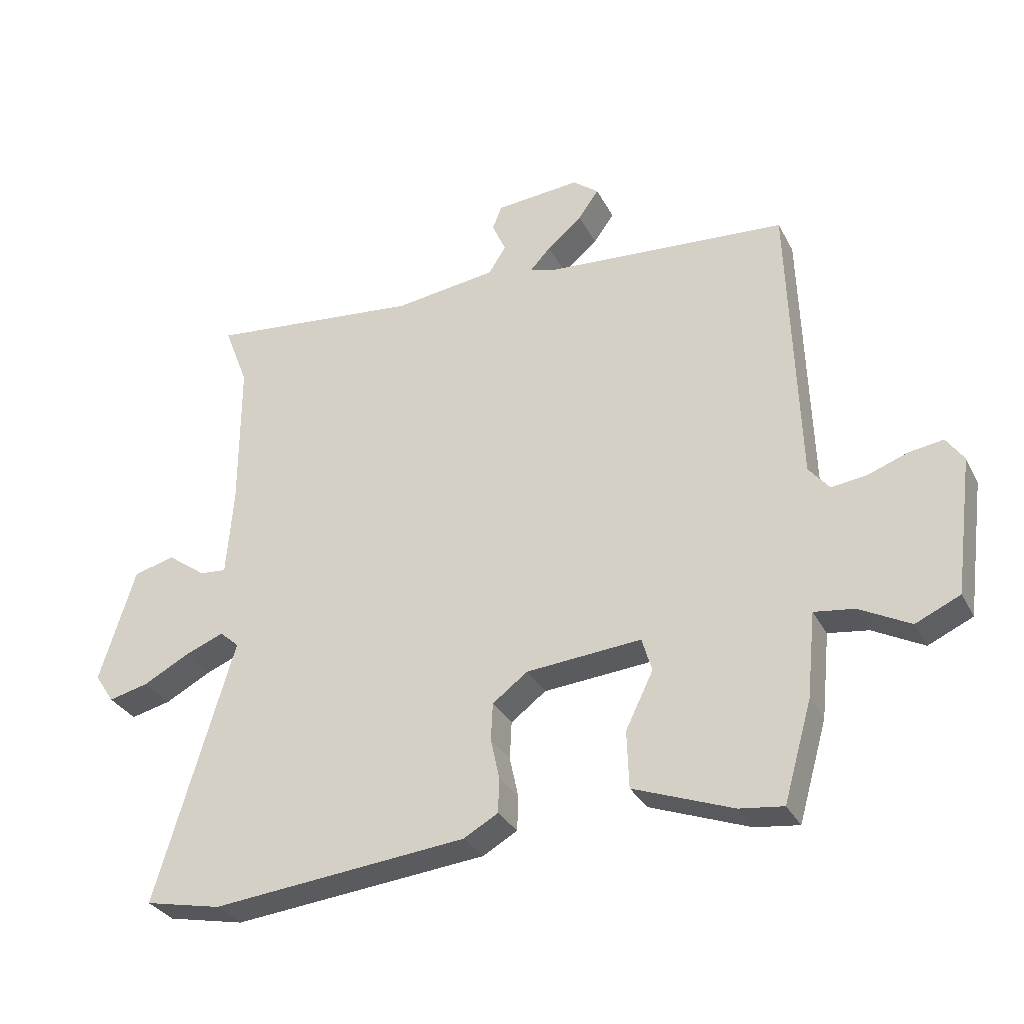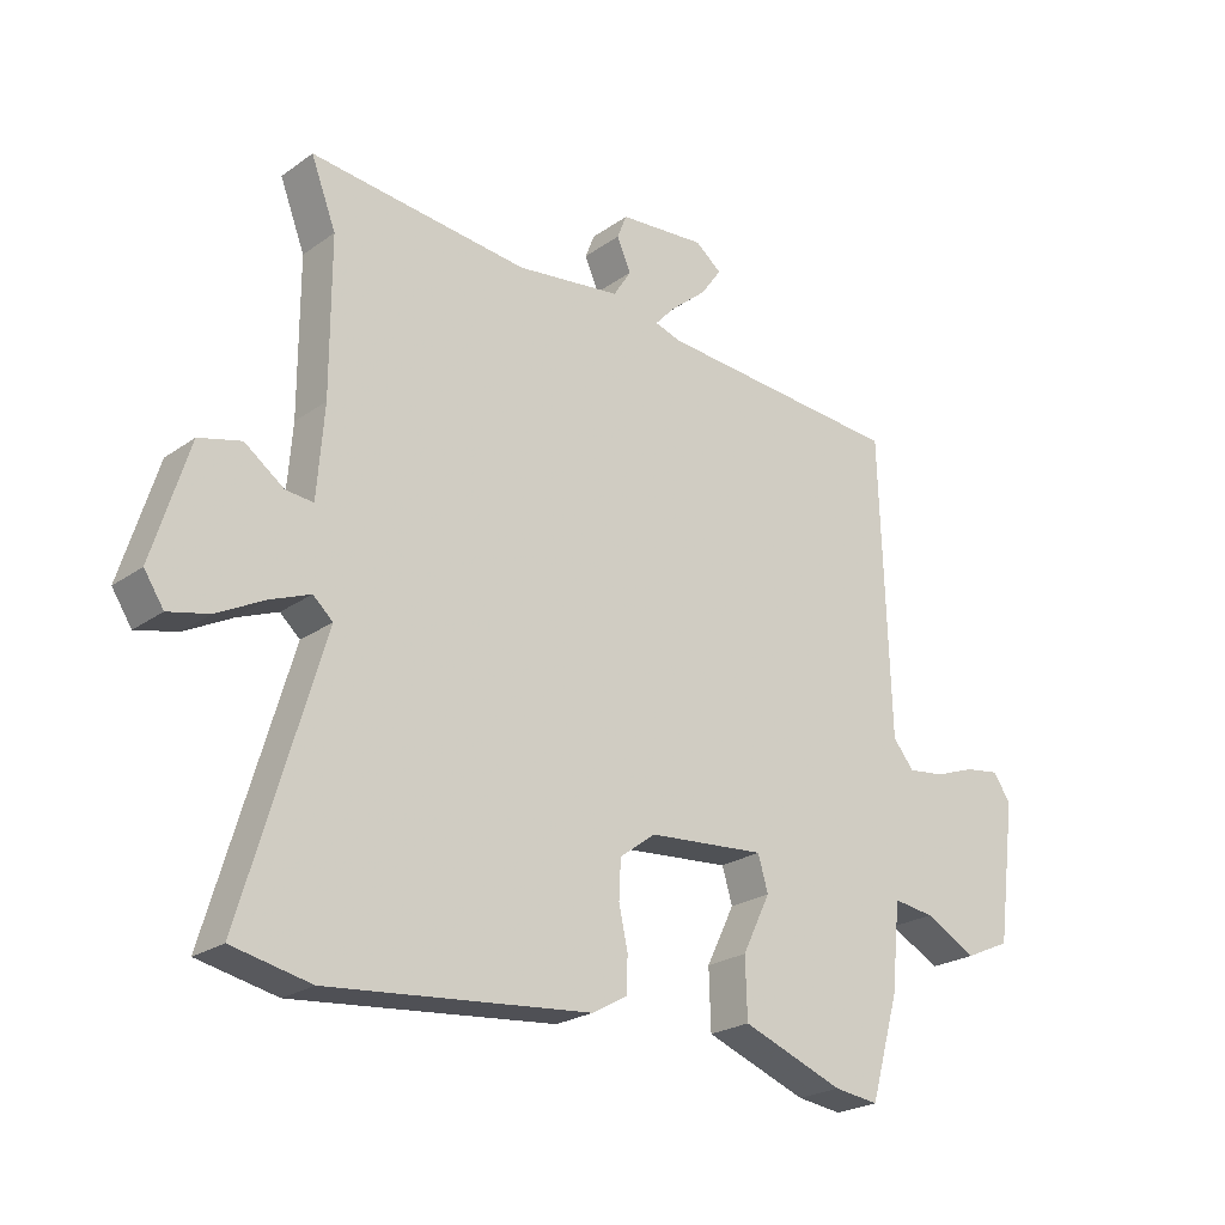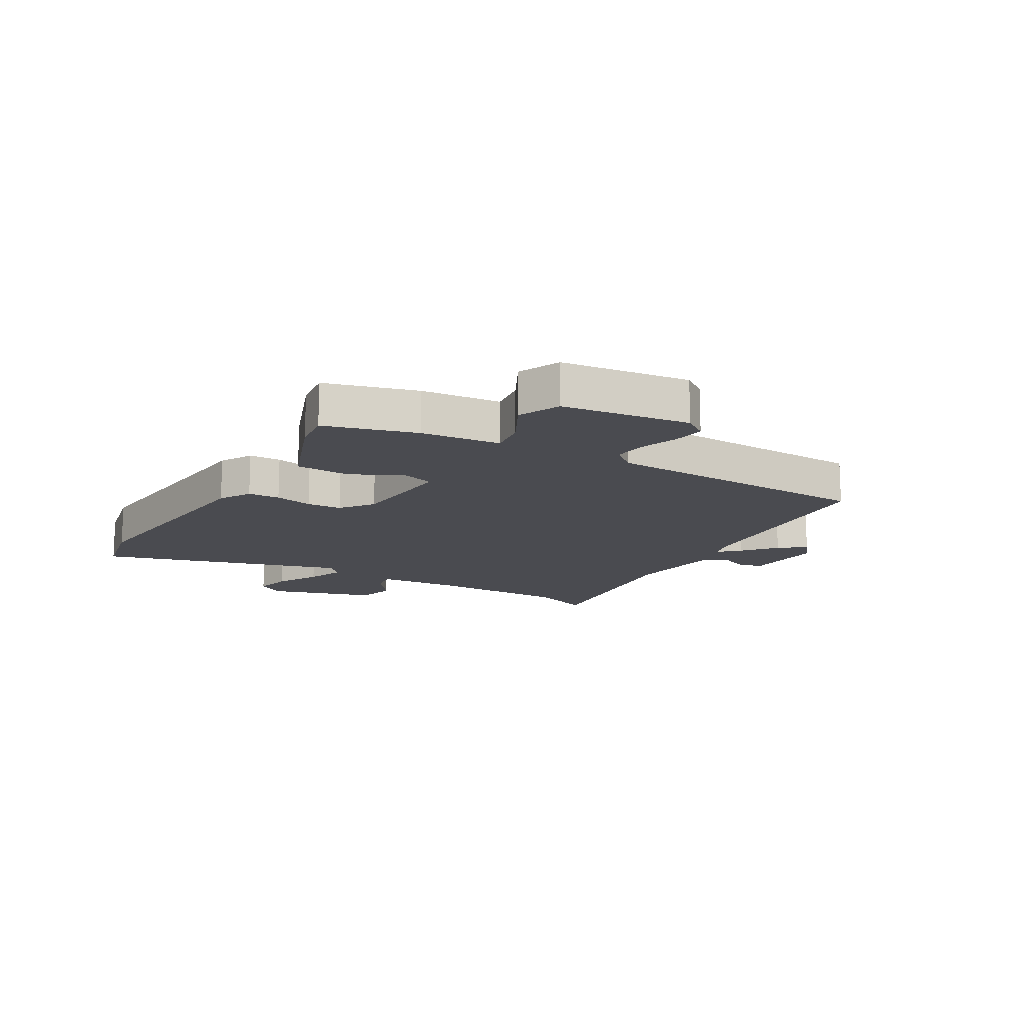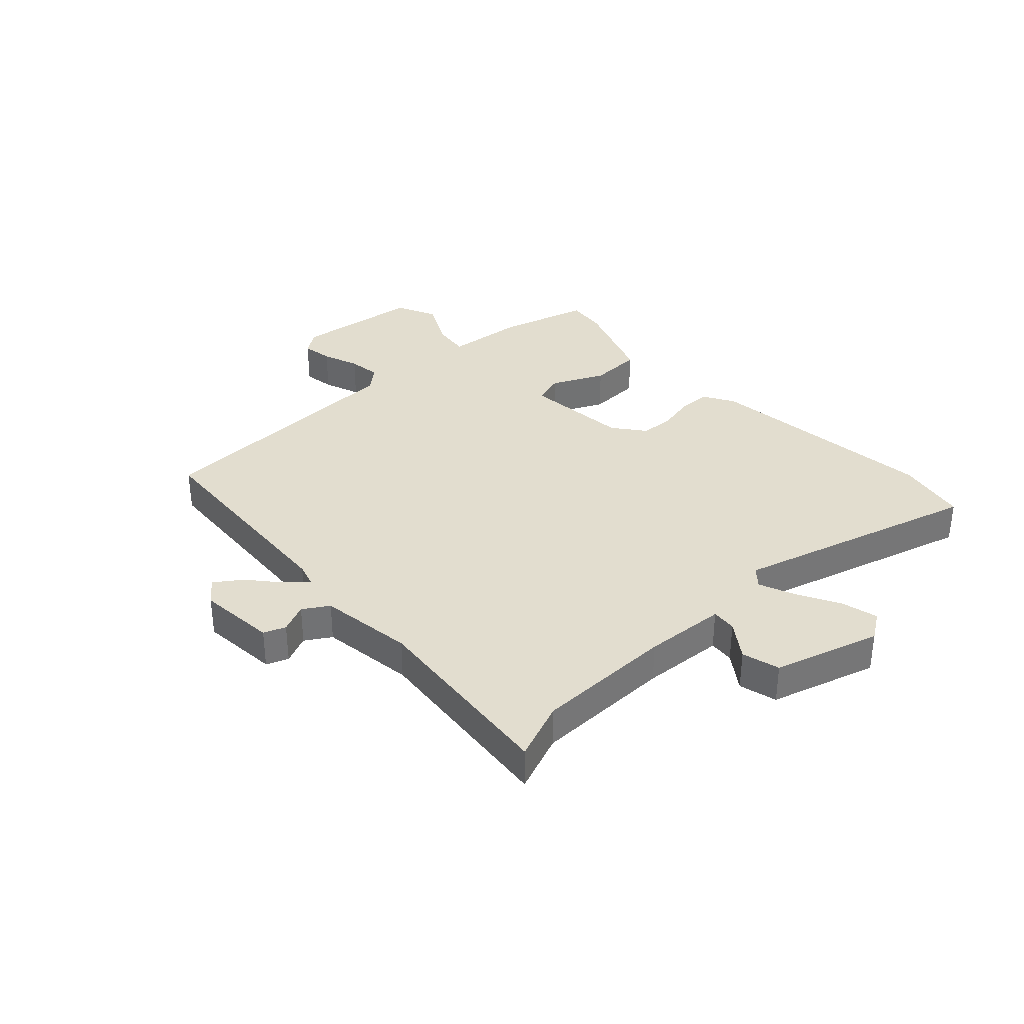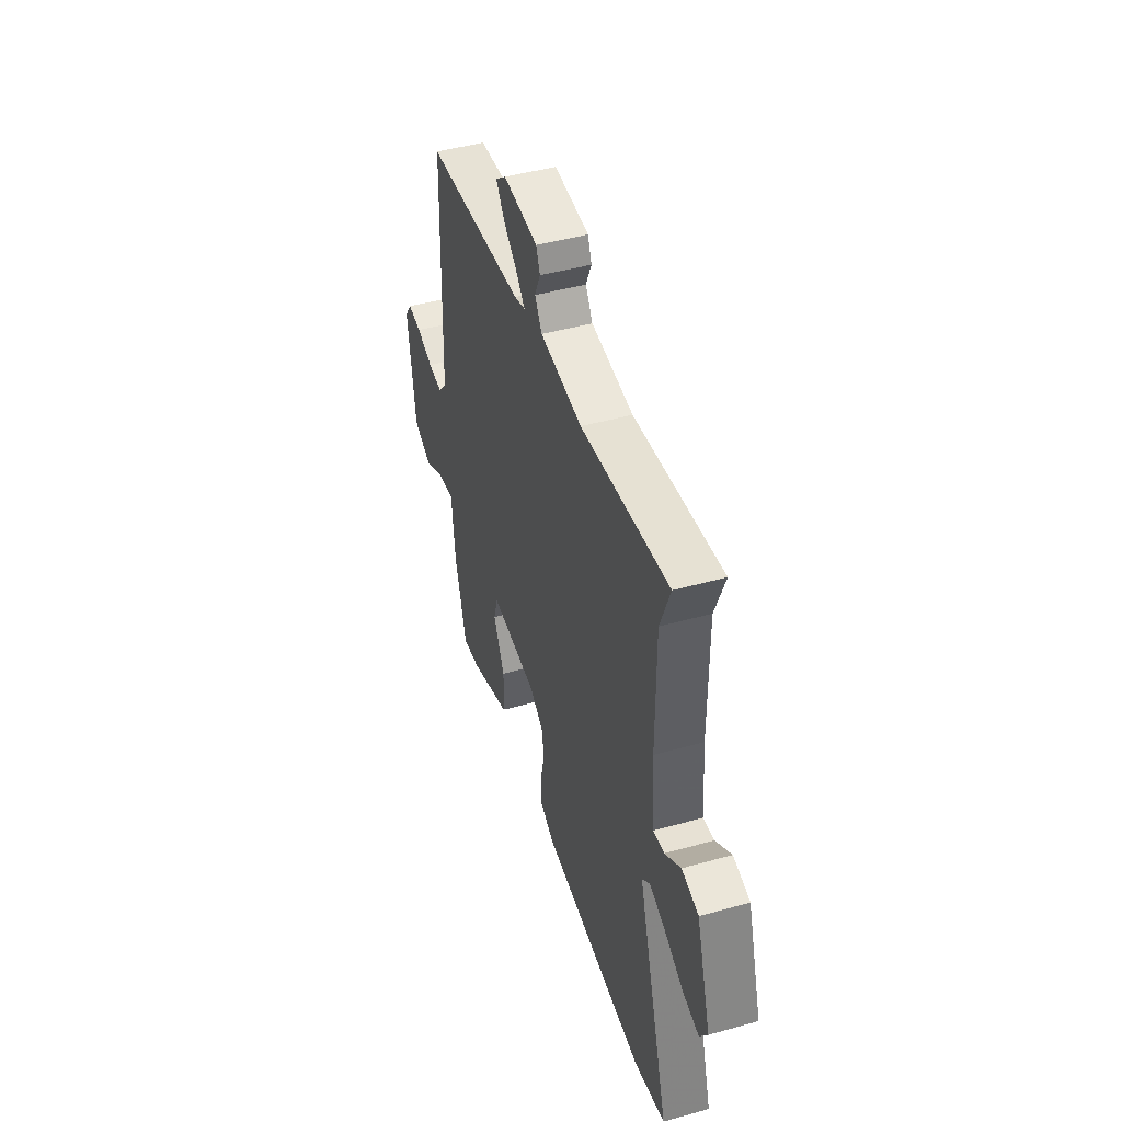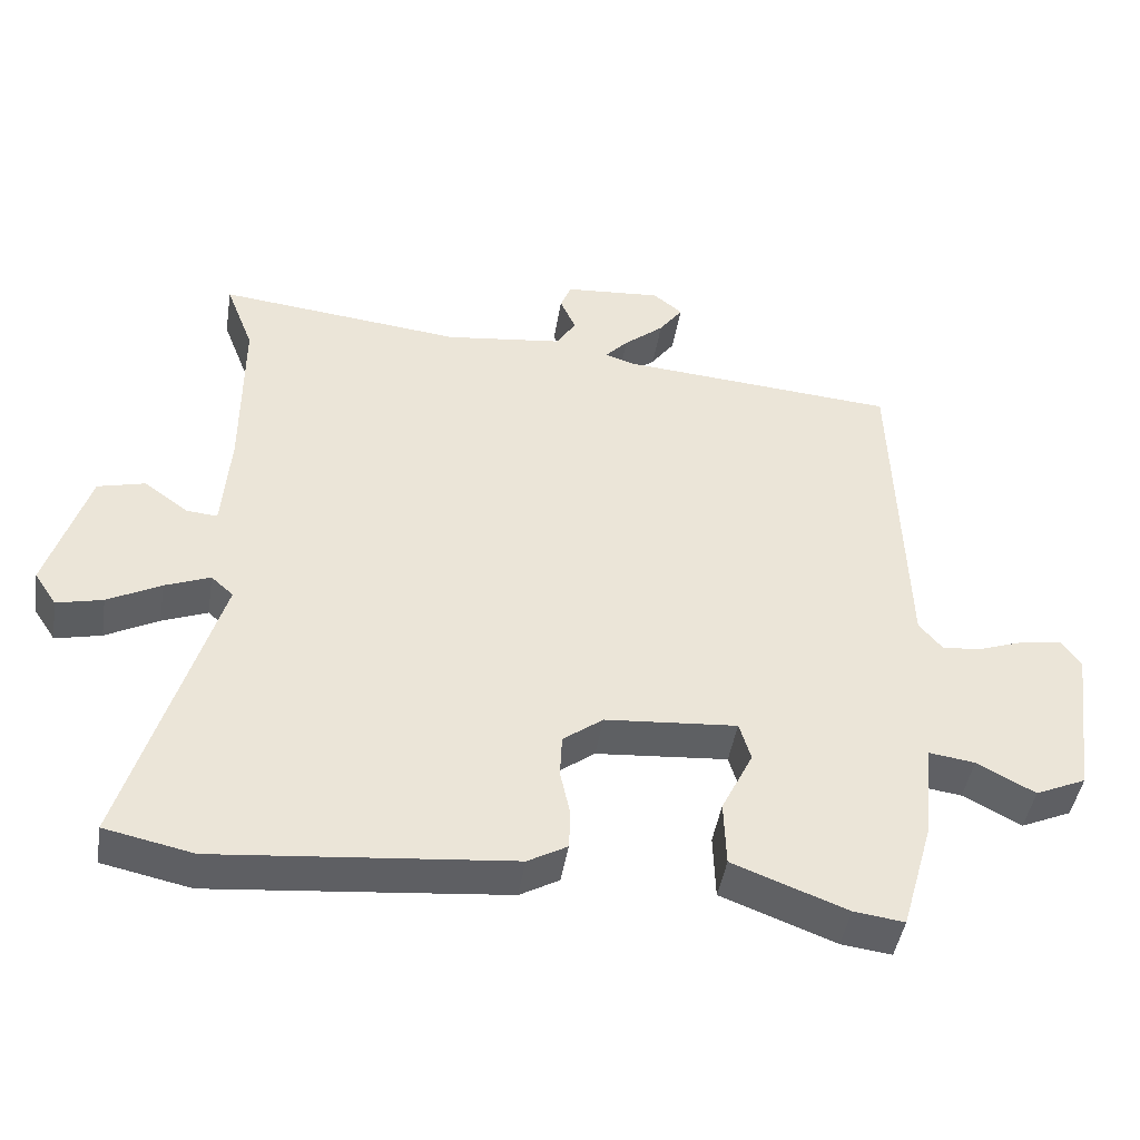
<metadata>
{"format":"obj","ext":"obj","renderer":"f3d","projection":"perspective","resolution":1024,"background":"white","views":[{"elev":-31.5,"azim":-156.3,"up":"+Z"},{"elev":-23.4,"azim":139.6,"up":"+Z"},{"elev":-14.5,"azim":-120.4,"up":"+Y"},{"elev":34.9,"azim":46.5,"up":"+Y"},{"elev":45.5,"azim":72.1,"up":"+Z"},{"elev":-45.0,"azim":170.9,"up":"+Z"}]}
</metadata>
<code>
v 0.528 0.07 0.574
v 0.489 0.07 0.472
v 0.489 0.07 0.231
v 0.5 0.07 0.089
v 0.543 0.07 0.093
v 0.605 0.07 0.138
v 0.671 0.07 0.121
v 0.728 0.07 -0.063
v 0.697 0.07 -0.11
v 0.633 0.07 -0.095
v 0.559 0.07 -0.056
v 0.496 0.07 -0.031
v 0.465 0.07 -0.059
v 0.59 0.07 -0.481
v 0.467 0.07 -0.507
v 0.058 0.07 -0.467
v 0.003 0.07 -0.436
v 0.001 0.07 -0.381
v 0.015 0.07 -0.316
v 0.012 0.07 -0.256
v -0.044 0.07 -0.214
v -0.228 0.07 -0.199
v -0.244 0.07 -0.253
v -0.2 0.07 -0.343
v -0.203 0.07 -0.435
v -0.362 0.07 -0.495
v -0.432 0.07 -0.504
v -0.477 0.07 -0.347
v -0.491 0.07 -0.211
v -0.555 0.07 -0.22
v -0.636 0.07 -0.263
v -0.707 0.07 -0.231
v -0.736 0.07 -0.012
v -0.708 0.07 0.028
v -0.654 0.07 0.02
v -0.59 0.07 -0.003
v -0.533 0.07 -0.01
v -0.5 0.07 0.03
v -0.485 0.07 0.497
v -0.097 0.07 0.527
v -0.055 0.07 0.54
v -0.087 0.07 0.575
v -0.143 0.07 0.622
v -0.176 0.07 0.668
v -0.135 0.07 0.701
v 0.001 0.07 0.69
v 0.016 0.07 0.652
v -0.006 0.07 0.602
v 0.022 0.07 0.558
v 0.186 0.07 0.537
v 0.528 0 0.574
v 0.489 0 0.472
v 0.489 0 0.231
v 0.5 0 0.089
v 0.543 0 0.093
v 0.605 0 0.138
v 0.671 0 0.121
v 0.728 0 -0.063
v 0.697 0 -0.11
v 0.633 0 -0.095
v 0.559 0 -0.056
v 0.496 0 -0.031
v 0.465 0 -0.059
v 0.59 0 -0.481
v 0.467 0 -0.507
v 0.058 0 -0.467
v 0.003 0 -0.436
v 0.001 0 -0.381
v 0.015 0 -0.316
v 0.012 0 -0.256
v -0.044 0 -0.214
v -0.228 0 -0.199
v -0.244 0 -0.253
v -0.2 0 -0.343
v -0.203 0 -0.435
v -0.362 0 -0.495
v -0.432 0 -0.504
v -0.477 0 -0.347
v -0.491 0 -0.211
v -0.555 0 -0.22
v -0.636 0 -0.263
v -0.707 0 -0.231
v -0.736 0 -0.012
v -0.708 0 0.028
v -0.654 0 0.02
v -0.59 0 -0.003
v -0.533 0 -0.01
v -0.5 0 0.03
v -0.485 0 0.497
v -0.097 0 0.527
v -0.055 0 0.54
v -0.087 0 0.575
v -0.143 0 0.622
v -0.176 0 0.668
v -0.135 0 0.701
v 0.001 0 0.69
v 0.016 0 0.652
v -0.006 0 0.602
v 0.022 0 0.558
v 0.186 0 0.537
f 46 47 48
f 45 46 48
f 44 45 48
f 43 44 48
f 42 43 48
f 41 42 48 49
f 40 41 49 50
f 38 39 40 50
f 34 35 36
f 33 34 36
f 32 33 36
f 31 32 36
f 30 31 36
f 29 30 36 37
f 27 28 29
f 26 27 29
f 25 26 29
f 24 25 29
f 23 24 29
f 29 37 38
f 23 29 38
f 22 23 38
f 17 18 19
f 16 17 19
f 15 16 19
f 14 15 19
f 13 14 19
f 12 13 19 20
f 9 10 11
f 8 9 11
f 7 8 11
f 6 7 11
f 5 6 11
f 4 5 11 12
f 12 20 21
f 4 12 21
f 3 4 21
f 50 1 2
f 22 38 50
f 21 22 50
f 3 21 50
f 2 3 50
f 98 97 96
f 98 96 95
f 98 95 94
f 98 94 93
f 98 93 92
f 99 98 92 91
f 100 99 91 90
f 100 90 89 88
f 86 85 84
f 86 84 83
f 86 83 82
f 86 82 81
f 86 81 80
f 87 86 80 79
f 79 78 77
f 79 77 76
f 79 76 75
f 79 75 74
f 79 74 73
f 88 87 79
f 88 79 73
f 88 73 72
f 69 68 67
f 69 67 66
f 69 66 65
f 69 65 64
f 69 64 63
f 70 69 63 62
f 61 60 59
f 61 59 58
f 61 58 57
f 61 57 56
f 61 56 55
f 62 61 55 54
f 71 70 62
f 71 62 54
f 71 54 53
f 52 51 100
f 100 88 72
f 100 72 71
f 100 71 53
f 100 53 52
f 1 51 52 2
f 2 52 53 3
f 3 53 54 4
f 4 54 55 5
f 5 55 56 6
f 6 56 57 7
f 7 57 58 8
f 8 58 59 9
f 9 59 60 10
f 10 60 61 11
f 11 61 62 12
f 12 62 63 13
f 13 63 64 14
f 14 64 65 15
f 15 65 66 16
f 16 66 67 17
f 17 67 68 18
f 18 68 69 19
f 19 69 70 20
f 20 70 71 21
f 21 71 72 22
f 22 72 73 23
f 23 73 74 24
f 24 74 75 25
f 25 75 76 26
f 26 76 77 27
f 27 77 78 28
f 28 78 79 29
f 29 79 80 30
f 30 80 81 31
f 31 81 82 32
f 32 82 83 33
f 33 83 84 34
f 34 84 85 35
f 35 85 86 36
f 36 86 87 37
f 37 87 88 38
f 38 88 89 39
f 39 89 90 40
f 40 90 91 41
f 41 91 92 42
f 42 92 93 43
f 43 93 94 44
f 44 94 95 45
f 45 95 96 46
f 46 96 97 47
f 47 97 98 48
f 48 98 99 49
f 49 99 100 50
f 50 100 51 1

</code>
